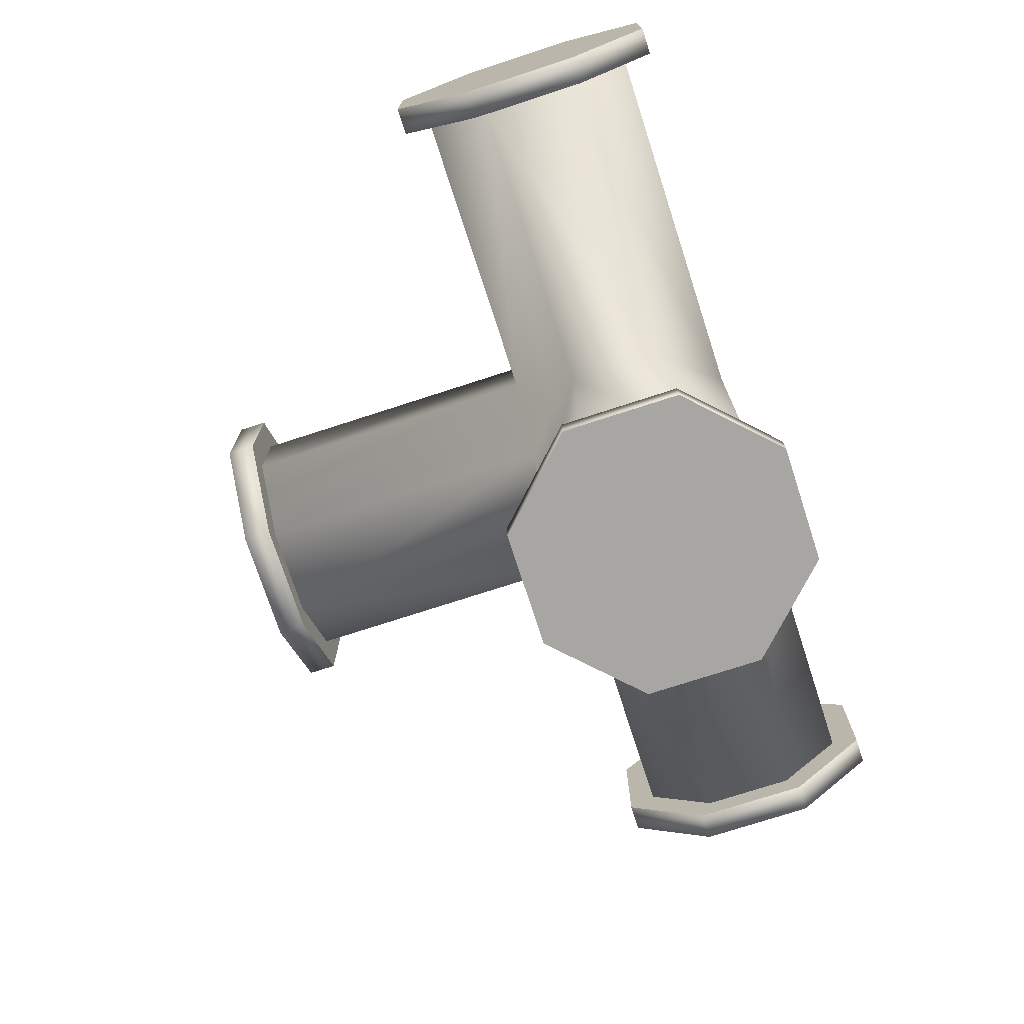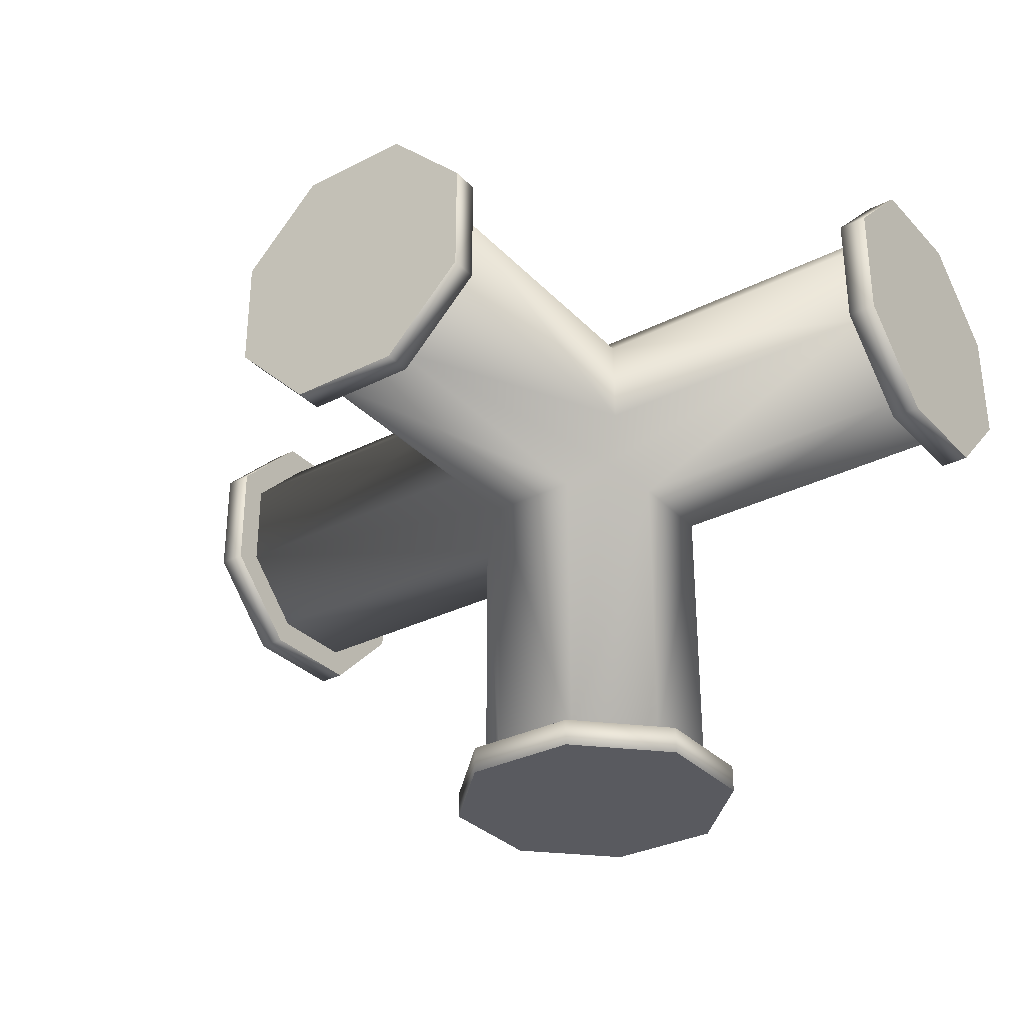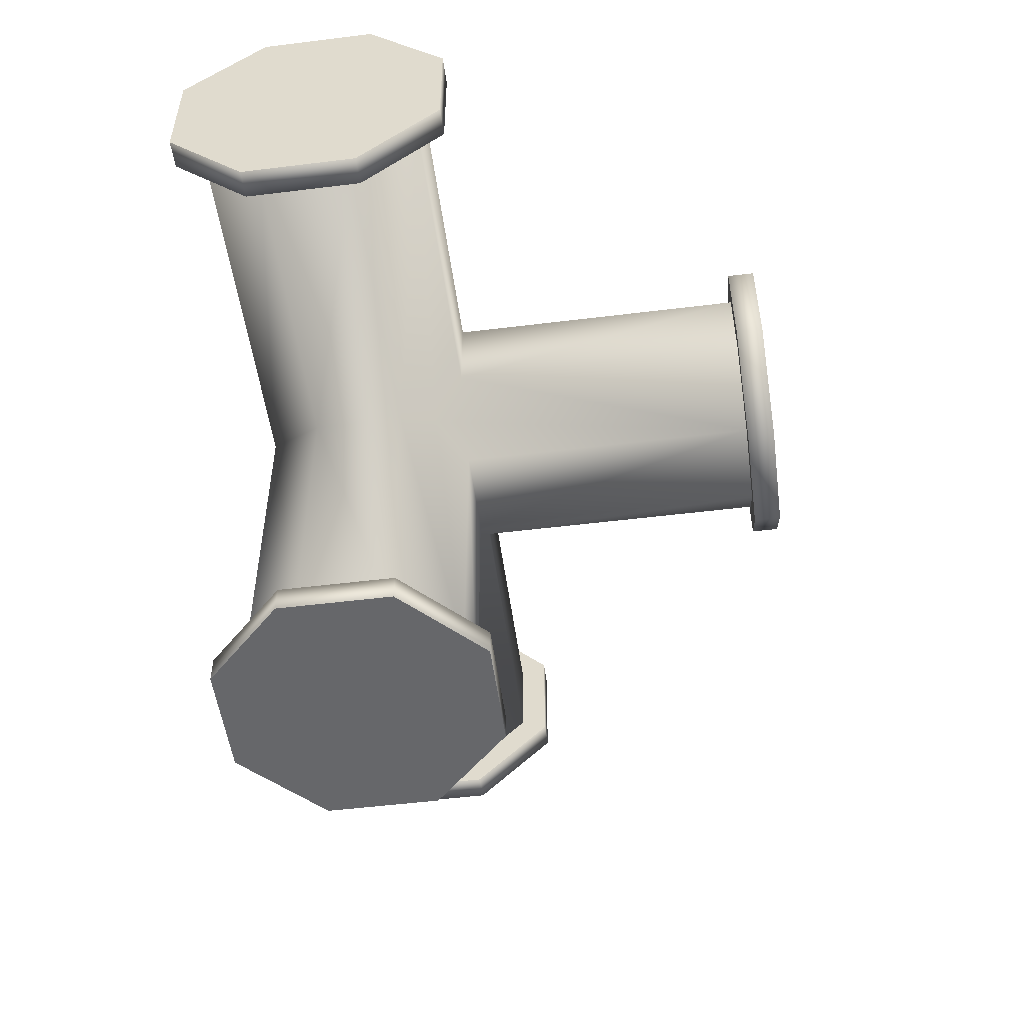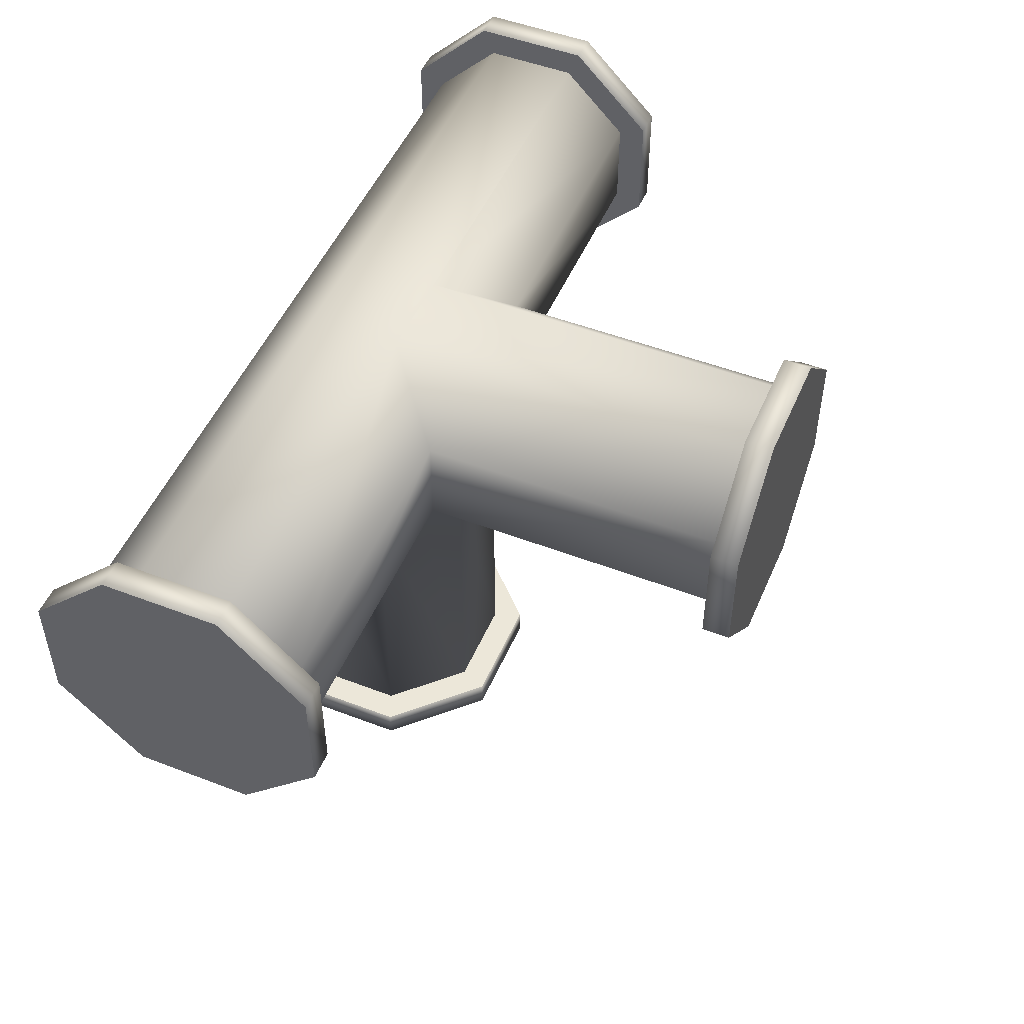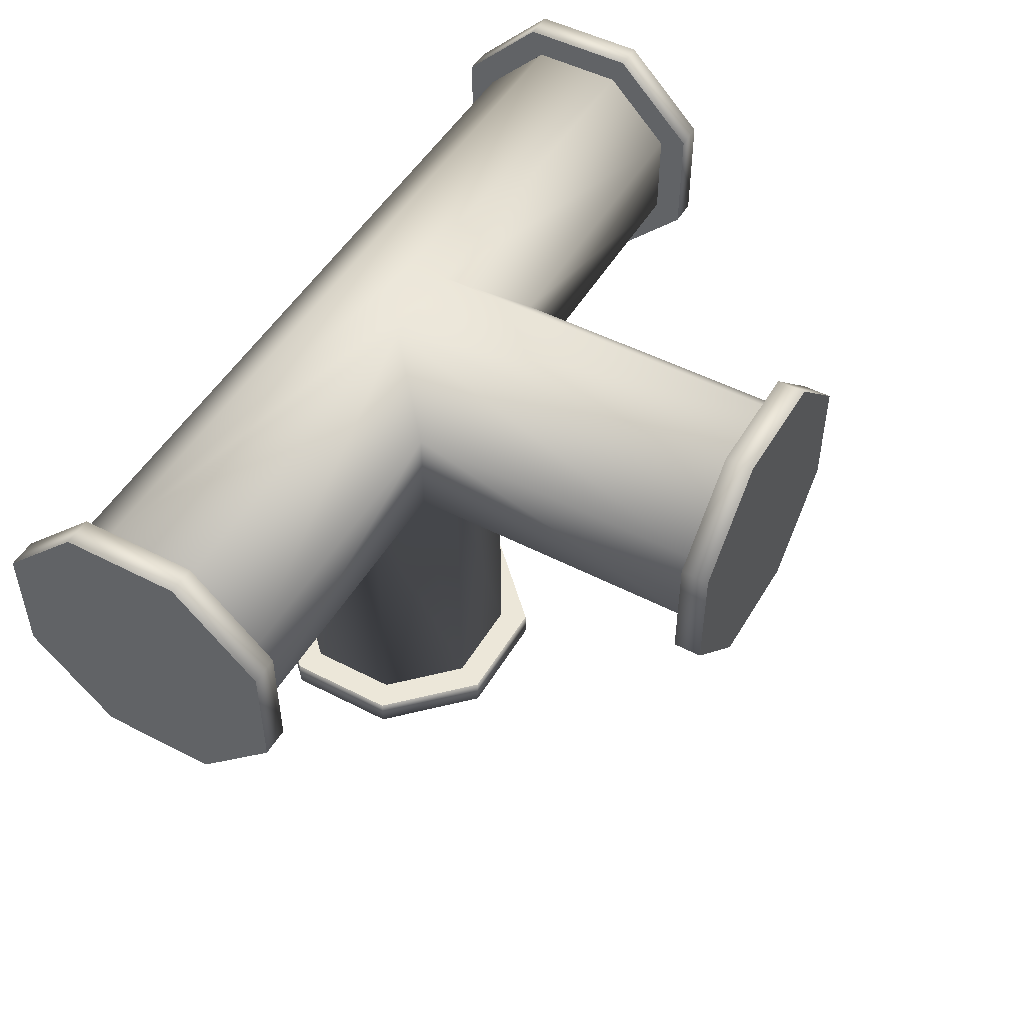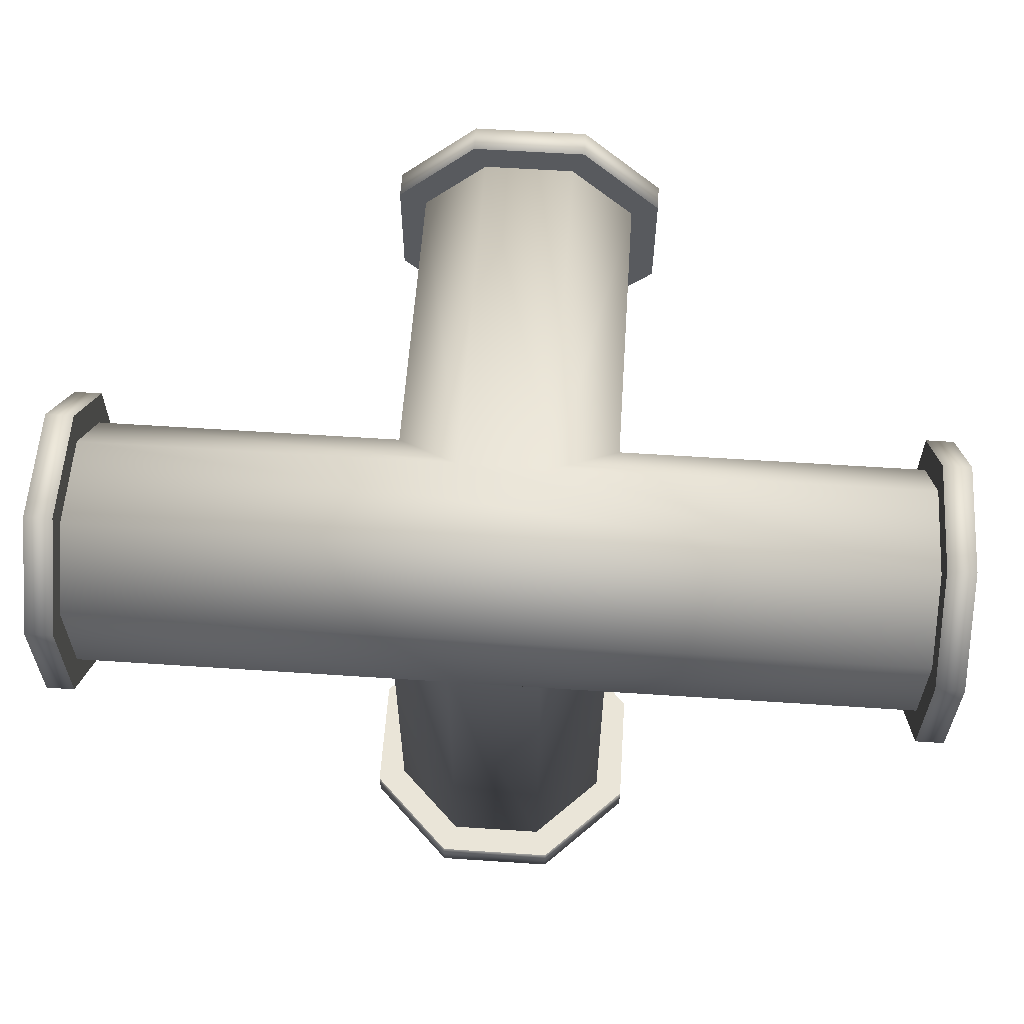
<metadata>
{"format":"obj","ext":"obj","renderer":"f3d","projection":"perspective","resolution":1024,"background":"white","views":[{"elev":-74.2,"azim":-72.0,"up":"+Y"},{"elev":-31.9,"azim":35.5,"up":"+Z"},{"elev":-52.1,"azim":-82.4,"up":"+Z"},{"elev":50.2,"azim":-67.1,"up":"+Z"},{"elev":49.8,"azim":119.7,"up":"+Y"},{"elev":59.1,"azim":3.9,"up":"+Y"}]}
</metadata>
<code>
o Cylinder.002_Cylinder.006_None.002
v -0.4688 -0.1562 -0.06472
v -0.4688 -0.06472 -0.1562
v -0.4688 0.06472 -0.1562
v -0.4688 0.1562 -0.06472
v -0.4688 0.1562 0.06472
v -0.4688 0.06472 0.1562
v -0.4688 -0.06472 0.1562
v -0.4688 -0.1562 0.06472
v -0.5 -0.06472 -0.1562
v -0.5 -0.1562 -0.06472
v -0.5 -0.1562 0.06472
v -0.5 -0.06472 0.1562
v -0.5 0.06472 0.1562
v -0.5 0.1562 0.06472
v -0.5 0.1562 -0.06472
v -0.5 0.06472 -0.1562
v 0.5 -0.1562 -0.06472
v 0.5 -0.06472 -0.1562
v 0.5 0.06472 -0.1562
v 0.5 0.1562 -0.06472
v 0.5 0.1562 0.06472
v 0.5 0.06472 0.1562
v 0.5 -0.06472 0.1562
v 0.5 -0.1562 0.06472
v 0.4688 -0.06472 -0.1562
v 0.4688 -0.1562 -0.06472
v 0.4688 -0.1562 0.06472
v 0.4688 -0.06472 0.1562
v 0.4688 0.06472 0.1562
v 0.4688 0.1562 0.06472
v 0.4688 0.1562 -0.06472
v 0.4688 0.06472 -0.1562
v 0.06472 -0.1562 -0.4688
v 0.1562 -0.06472 -0.4688
v 0.1562 0.06472 -0.4688
v 0.06472 0.1562 -0.4688
v -0.06472 0.1562 -0.4688
v -0.1562 0.06472 -0.4688
v -0.1562 -0.06472 -0.4688
v -0.06472 -0.1562 -0.4688
v 0.1562 -0.06472 -0.5
v 0.06472 -0.1562 -0.5
v -0.06472 -0.1562 -0.5
v -0.1562 -0.06472 -0.5
v -0.1562 0.06472 -0.5
v -0.06472 0.1562 -0.5
v 0.06472 0.1562 -0.5
v 0.1562 0.06472 -0.5
v 0.06472 -0.4688 0.1562
v 0.1562 -0.4688 0.06472
v 0.1562 -0.4688 -0.06472
v 0.06472 -0.4688 -0.1562
v -0.06472 -0.4688 -0.1562
v -0.1562 -0.4688 -0.06472
v -0.1562 -0.4688 0.06472
v -0.06472 -0.4688 0.1562
v 0.1562 -0.5 0.06472
v 0.06472 -0.5 0.1562
v -0.06472 -0.5 0.1562
v -0.1562 -0.5 0.06472
v -0.1562 -0.5 -0.06472
v -0.06472 -0.5 -0.1562
v 0.06472 -0.5 -0.1562
v 0.1562 -0.5 -0.06472
v -0.4688 -0.05178 -0.125
v -0.4688 -0.125 -0.05178
v -0.4688 -0.125 0.05178
v -0.4688 -0.05178 0.125
v -0.4688 0.05178 0.125
v -0.4688 0.125 0.05178
v -0.4688 0.125 -0.05178
v -0.4688 0.05178 -0.125
v 0.4688 -0.125 -0.05178
v 0.4688 -0.05178 -0.125
v 0.4688 0.05178 -0.125
v 0.4688 0.125 -0.05178
v 0.4688 0.125 0.05178
v 0.4688 0.05178 0.125
v 0.4688 -0.05178 0.125
v 0.4688 -0.125 0.05178
v -0.05178 0.125 -0.4688
v -0.05178 0.125 -0.05178
v 0.05178 0.125 -0.05178
v 0.05178 0.125 -0.4688
v -0.05178 -0.4688 0.125
v -0.05178 -0.05178 0.125
v -0.125 -0.125 0.05178
v -0.125 -0.4688 0.05178
v 0.05178 -0.4688 0.125
v 0.125 -0.4688 0.05178
v 0.125 -0.125 0.05178
v 0.05178 -0.05178 0.125
v 0.125 0.05178 -0.125
v 0.125 -0.125 -0.05178
v 0.08839 -0.08839 -0.08839
v 0.125 -0.05178 -0.125
v 0.125 0.05178 -0.4688
v -0.125 0.05178 -0.125
v -0.125 -0.05178 -0.125
v -0.08839 -0.08839 -0.08839
v -0.125 -0.125 -0.05178
v 0.125 -0.05178 -0.4688
v 0.05178 -0.125 -0.4688
v -0.05178 -0.125 -0.4688
v -0.125 -0.05178 -0.4688
v -0.125 0.05178 -0.4688
v -0.05178 -0.125 -0.125
v 0.05178 -0.125 -0.125
v -0.125 -0.4688 -0.05178
v -0.05178 -0.4688 -0.125
v 0.05178 -0.4688 -0.125
v 0.125 -0.4688 -0.05178
g Cylinder.002_Cylinder.006_None.002_Cylinder.002_Cylinder.006_None.002_None
f 1 2 3 4 5 6 7 8
f 9 10 11 12 13 14 15 16
f 17 18 19 20 21 22 23 24
f 25 26 27 28 29 30 31 32
f 33 34 35 36 37 38 39 40
f 41 42 43 44 45 46 47 48
f 49 50 51 52 53 54 55 56
f 57 58 59 60 61 62 63 64
f 9 2 1 10
f 10 1 8 11
f 11 8 7 12
f 12 7 6 13
f 13 6 5 14
f 14 5 4 15
f 15 4 3 16
f 16 3 2 9
f 26 17 24 27
f 25 18 17 26
f 27 24 23 28
f 28 23 22 29
f 29 22 21 30
f 30 21 20 31
f 31 20 19 32
f 32 19 18 25
f 65 66 67 68 69 70 71 72
f 73 74 75 76 77 78 79 80
f 81 82 83 84
f 77 70 69 78
f 85 86 87 88
f 89 90 91 92
f 83 76 75 93
f 89 92 86 85
f 73 80 91 94
f 73 94 95 96 74
f 74 96 93 75
f 77 76 83 82 71 70
f 83 93 97 84
f 65 72 98 99
f 66 65 99 100 101
f 66 101 87 67
f 41 34 33 42
f 42 33 40 43
f 43 40 39 44
f 44 39 38 45
f 45 38 37 46
f 46 37 36 47
f 47 36 35 48
f 48 35 34 41
f 102 103 104 105 106 81 84 97
f 104 107 100 99 105
f 105 99 98 106
f 82 81 106 98
f 102 97 93 96
f 103 102 96 95 108
f 103 108 107 104
f 57 50 49 58
f 58 49 56 59
f 59 56 55 60
f 60 55 54 61
f 61 54 53 62
f 62 53 52 63
f 63 52 51 64
f 64 51 50 57
f 90 89 85 88 109 110 111 112
f 82 98 72 71
f 80 79 92 91
f 67 87 86 68
f 86 92 79 78 69 68
f 88 87 101 109
f 110 109 101 100 107
f 110 107 108 111
f 111 108 95 94 112
f 90 112 94 91

</code>
